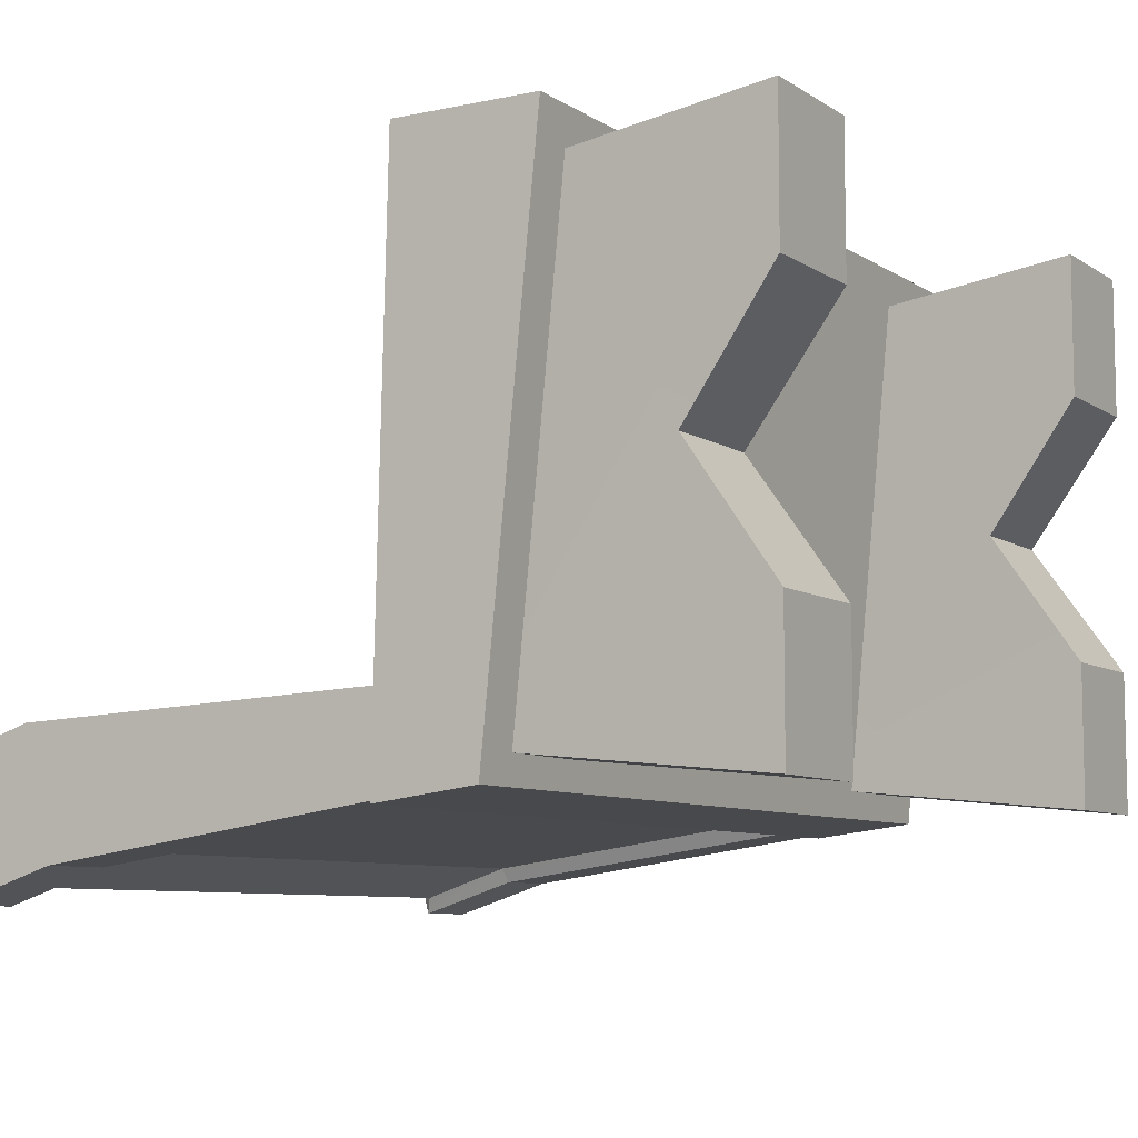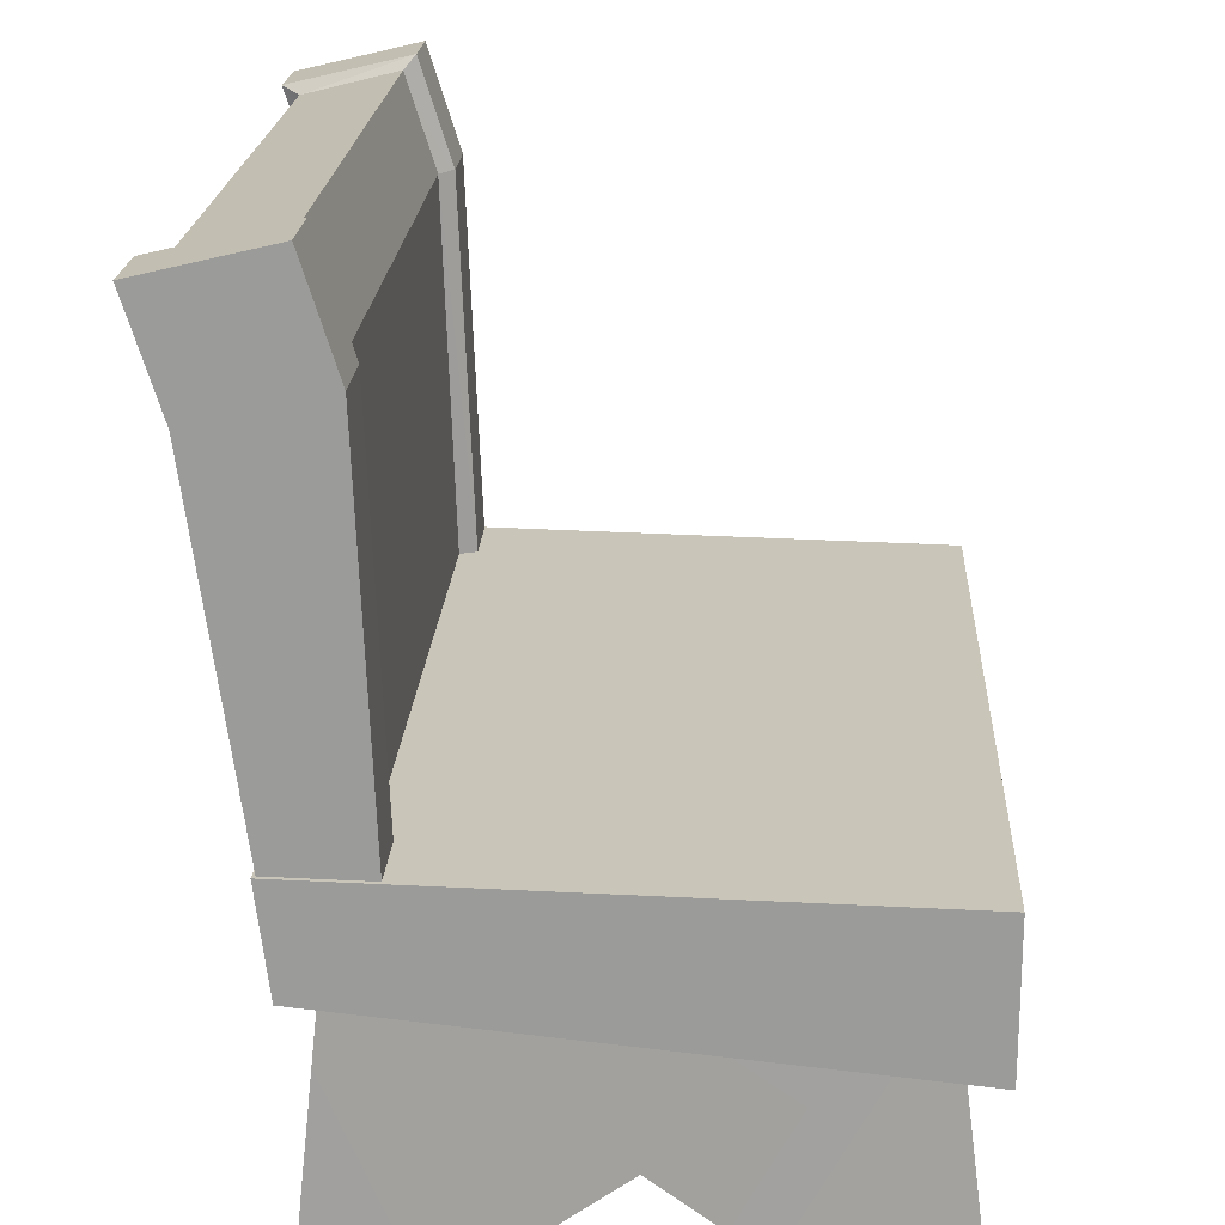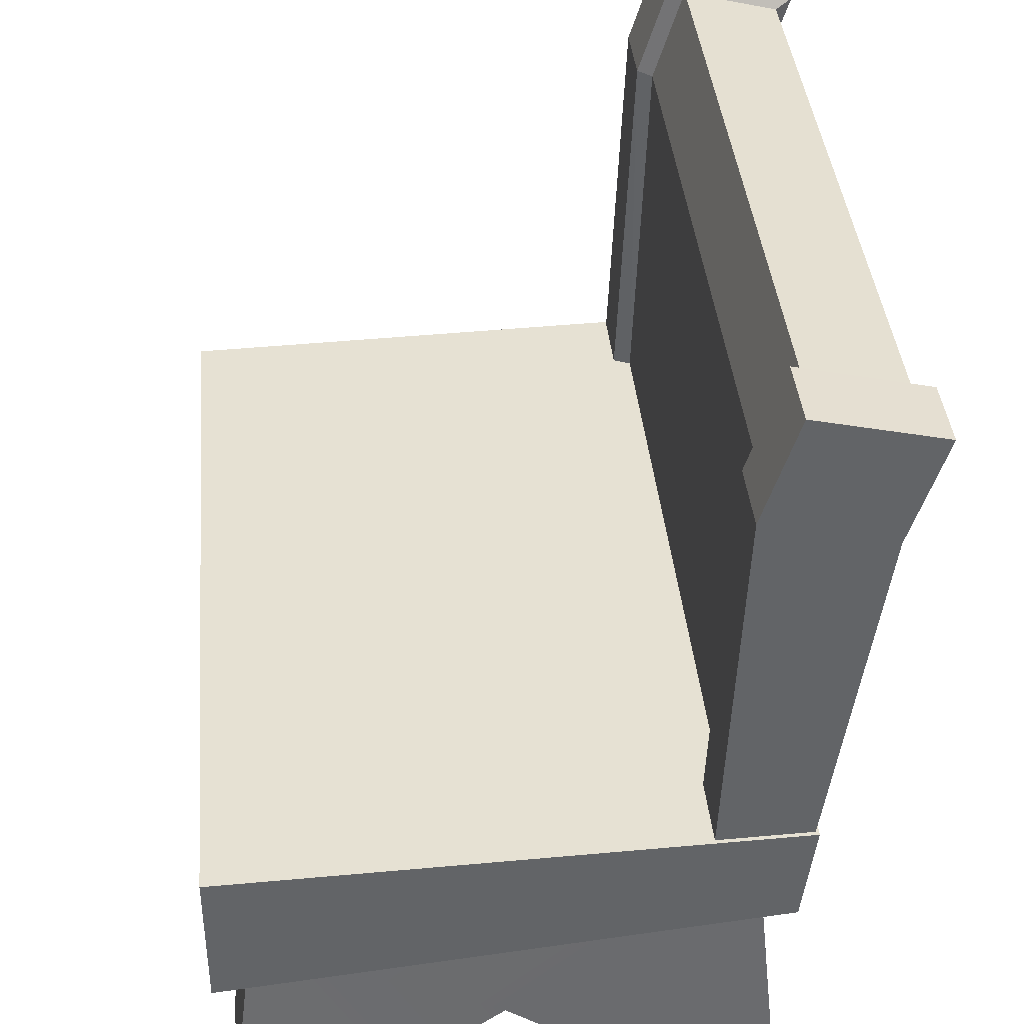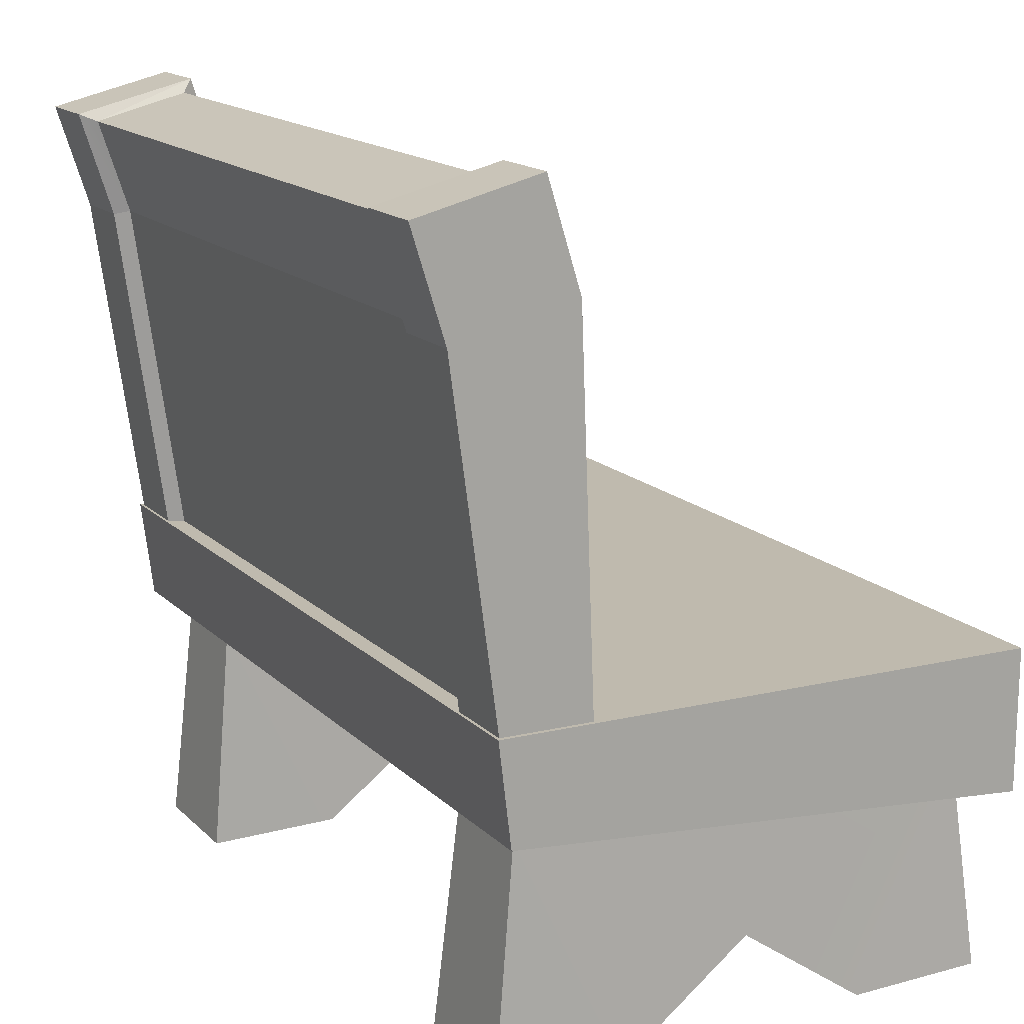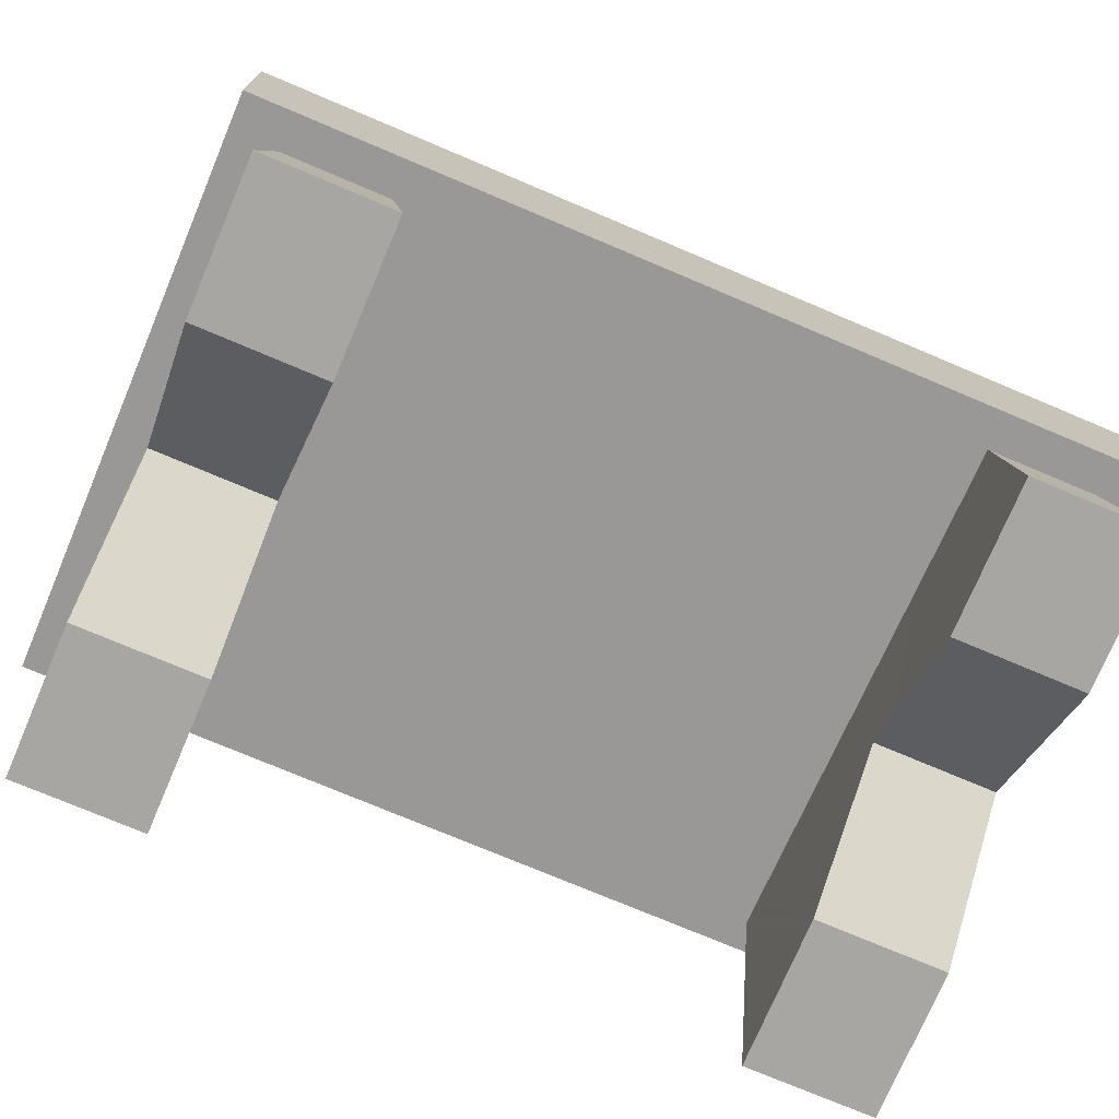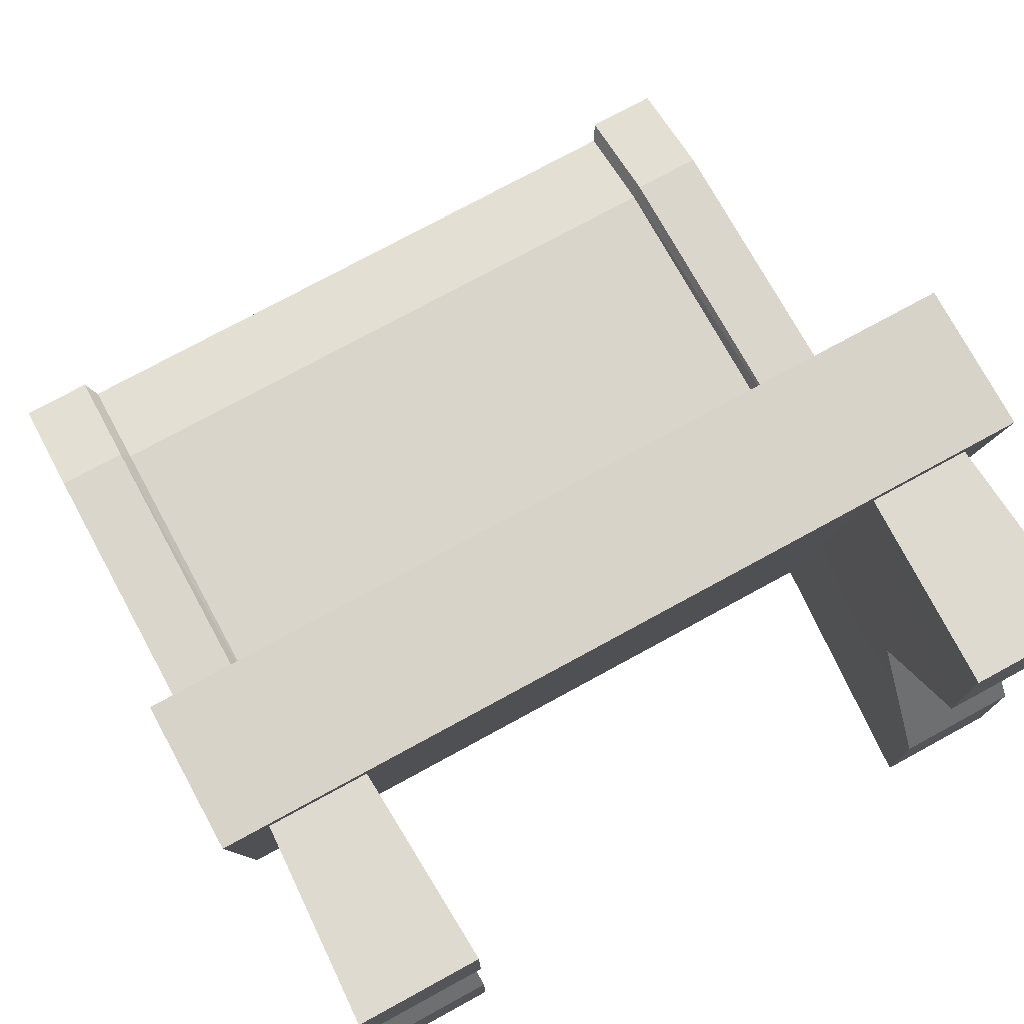
<metadata>
{"format":"obj","ext":"obj","renderer":"f3d","projection":"perspective","resolution":1024,"background":"white","views":[{"elev":-7.9,"azim":-59.2,"up":"+Z"},{"elev":20.0,"azim":-87.0,"up":"+Y"},{"elev":39.3,"azim":84.7,"up":"+Y"},{"elev":16.1,"azim":-119.1,"up":"+Y"},{"elev":-74.1,"azim":-23.0,"up":"+Y"},{"elev":75.8,"azim":-28.6,"up":"+Z"}]}
</metadata>
<code>
g D41_BENCH_T
v 0.3129 -0.5 0.3751
v 0.4455 -0.2508 0.3431
v 0.4581 -0.5 0.3751
v 0.3255 -0.2508 0.3431
v 0.4581 -0.5 -0.2765
v 0.3255 -0.1897 -0.2444
v 0.3129 -0.5 -0.2765
v 0.4455 -0.1897 -0.2444
v 0.4581 -0.5 -0.2765
v 0.3129 -0.5 -0.1066
v 0.4581 -0.5 -0.1066
v 0.3129 -0.5 -0.2765
v 0.3129 -0.5 0.3751
v 0.4581 -0.5 0.2053
v 0.3129 -0.5 0.2053
v 0.4581 -0.5 0.3751
v 0.3129 -0.5 0.2053
v 0.3255 -0.2508 0.3431
v 0.3129 -0.5 0.3751
v 0.3179 -0.3895 0.04977
v 0.3255 -0.1897 -0.2444
v 0.3129 -0.5 -0.1066
v 0.3129 -0.5 -0.2765
v 0.4581 -0.5 -0.1066
v 0.4455 -0.1897 -0.2444
v 0.4581 -0.5 -0.2765
v 0.4531 -0.3895 0.04977
v 0.4455 -0.2508 0.3431
v 0.4581 -0.5 0.2053
v 0.4581 -0.5 0.3751
v 0.3179 -0.3895 0.04977
v 0.4581 -0.5 -0.1066
v 0.3129 -0.5 -0.1066
v 0.4531 -0.3895 0.04977
v 0.3129 -0.5 0.2053
v 0.4531 -0.3895 0.04977
v 0.3179 -0.3895 0.04977
v 0.4581 -0.5 0.2053
v -0.3129 -0.5 0.3751
v -0.4455 -0.2508 0.3431
v -0.3255 -0.2508 0.3431
v -0.4581 -0.5 0.3751
v -0.4581 -0.5 -0.2765
v -0.3255 -0.1897 -0.2444
v -0.4455 -0.1897 -0.2444
v -0.3129 -0.5 -0.2765
v -0.4581 -0.5 -0.2765
v -0.3129 -0.5 -0.1066
v -0.3129 -0.5 -0.2765
v -0.4581 -0.5 -0.1066
v -0.3129 -0.5 0.3751
v -0.4581 -0.5 0.2053
v -0.4581 -0.5 0.3751
v -0.3129 -0.5 0.2053
v -0.3129 -0.5 0.2053
v -0.3255 -0.2508 0.3431
v -0.3179 -0.3895 0.04977
v -0.3129 -0.5 0.3751
v -0.3255 -0.1897 -0.2444
v -0.3129 -0.5 -0.1066
v -0.3129 -0.5 -0.2765
v -0.4581 -0.5 -0.1066
v -0.4455 -0.1897 -0.2444
v -0.4531 -0.3895 0.04977
v -0.4581 -0.5 -0.2765
v -0.4455 -0.2508 0.3431
v -0.4581 -0.5 0.2053
v -0.4581 -0.5 0.3751
v -0.3179 -0.3895 0.04977
v -0.4581 -0.5 -0.1066
v -0.4531 -0.3895 0.04977
v -0.3129 -0.5 -0.1066
v -0.3129 -0.5 0.2053
v -0.4531 -0.3895 0.04977
v -0.4581 -0.5 0.2053
v -0.3179 -0.3895 0.04977
v -0.5 -0.2656 0.3872
v 0.5 -0.1989 -0.2787
v -0.5 -0.1989 -0.2787
v 0.5 -0.2656 0.3872
v -0.5 -0.08988 0.3872
v 0.5 -0.07395 -0.294
v 0.5 -0.08988 0.3872
v -0.5 -0.07395 -0.294
v -0.5 -0.2656 0.3872
v 0.5 -0.08988 0.3872
v 0.5 -0.2656 0.3872
v -0.5 -0.08988 0.3872
v 0.5 -0.2656 0.3872
v 0.5 -0.07395 -0.294
v 0.5 -0.1989 -0.2787
v 0.5 -0.08988 0.3872
v 0.5 -0.1989 -0.2787
v -0.5 -0.07395 -0.294
v -0.5 -0.1989 -0.2787
v 0.5 -0.07395 -0.294
v -0.5 -0.1989 -0.2787
v -0.5 -0.08988 0.3872
v -0.5 -0.2656 0.3872
v -0.5 -0.07395 -0.294
v 0.3982 0.484 -0.2509
v -0.3982 0.4553 -0.3664
v 0.3982 0.4553 -0.3664
v -0.3982 0.484 -0.2509
v 0.3982 -0.08118 -0.1988
v -0.3982 0.369 -0.2147
v 0.3982 0.369 -0.2147
v -0.3982 -0.08118 -0.1988
v 0.495 -0.07844 -0.2898
v 0.495 0.3722 -0.1966
v 0.495 0.3365 -0.3468
v 0.495 -0.08166 -0.1781
v 0.495 0.4644 -0.3872
v 0.495 0.5 -0.237
v -0.3982 -0.0789 -0.271
v 0.3982 0.3405 -0.3289
v -0.3982 0.3405 -0.3289
v 0.3982 -0.0789 -0.271
v -0.495 -0.08166 -0.1781
v -0.495 0.3365 -0.3468
v -0.495 0.3722 -0.1966
v -0.495 -0.07844 -0.2898
v -0.495 0.5 -0.237
v -0.495 0.4644 -0.3872
v -0.3982 0.484 -0.2509
v 0.3982 0.369 -0.2147
v -0.3982 0.369 -0.2147
v 0.3982 0.484 -0.2509
v 0.3982 0.4553 -0.3664
v -0.3982 0.3405 -0.3289
v 0.3982 0.3405 -0.3289
v -0.3982 0.4553 -0.3664
v 0.495 0.5 -0.237
v 0.4082 0.4644 -0.3872
v 0.495 0.4644 -0.3872
v 0.4082 0.5 -0.237
v -0.495 0.4644 -0.3872
v -0.4082 0.5 -0.237
v -0.495 0.5 -0.237
v -0.4082 0.4644 -0.3872
v 0.495 -0.08166 -0.1781
v 0.4082 0.3722 -0.1966
v 0.495 0.3722 -0.1966
v 0.4082 -0.08166 -0.1781
v -0.495 0.3722 -0.1966
v -0.4082 -0.08166 -0.1781
v -0.495 -0.08166 -0.1781
v -0.4082 0.3722 -0.1966
v -0.495 -0.07844 -0.2898
v -0.4082 0.3365 -0.3468
v -0.495 0.3365 -0.3468
v -0.4082 -0.07844 -0.2898
v 0.495 0.3365 -0.3468
v 0.4082 -0.07844 -0.2898
v 0.495 -0.07844 -0.2898
v 0.4082 0.3365 -0.3468
v -0.495 0.5 -0.237
v -0.4082 0.3722 -0.1966
v -0.495 0.3722 -0.1966
v -0.4082 0.5 -0.237
v 0.495 0.3722 -0.1966
v 0.4082 0.5 -0.237
v 0.495 0.5 -0.237
v 0.4082 0.3722 -0.1966
v 0.495 0.4644 -0.3872
v 0.4082 0.3365 -0.3468
v 0.495 0.3365 -0.3468
v 0.4082 0.4644 -0.3872
v -0.495 0.3365 -0.3468
v -0.4082 0.4644 -0.3872
v -0.495 0.4644 -0.3872
v -0.4082 0.3365 -0.3468
v -0.4082 -0.07844 -0.2898
v -0.3982 0.3405 -0.3289
v -0.4082 0.3365 -0.3468
v -0.3982 -0.0789 -0.271
v -0.4082 0.3365 -0.3468
v -0.3982 0.4553 -0.3664
v -0.4082 0.4644 -0.3872
v -0.3982 0.3405 -0.3289
v -0.4082 0.4644 -0.3872
v -0.3982 0.484 -0.2509
v -0.4082 0.5 -0.237
v -0.3982 0.484 -0.2509
v -0.4082 0.4644 -0.3872
v -0.3982 0.4553 -0.3664
v -0.4082 0.5 -0.237
v -0.3982 0.369 -0.2147
v -0.4082 0.3722 -0.1966
v -0.3982 0.484 -0.2509
v -0.4082 0.3722 -0.1966
v -0.3982 -0.08118 -0.1988
v -0.4082 -0.08166 -0.1781
v -0.3982 -0.08118 -0.1988
v -0.4082 0.3722 -0.1966
v -0.3982 0.369 -0.2147
v 0.4082 -0.08166 -0.1781
v 0.3982 0.369 -0.2147
v 0.4082 0.3722 -0.1966
v 0.3982 0.369 -0.2147
v 0.4082 -0.08166 -0.1781
v 0.3982 -0.08118 -0.1988
v 0.4082 0.3722 -0.1966
v 0.3982 0.484 -0.2509
v 0.4082 0.5 -0.237
v 0.3982 0.369 -0.2147
v 0.4082 0.5 -0.237
v 0.3982 0.4553 -0.3664
v 0.4082 0.4644 -0.3872
v 0.3982 0.4553 -0.3664
v 0.4082 0.5 -0.237
v 0.3982 0.484 -0.2509
v 0.4082 0.4644 -0.3872
v 0.3982 0.3405 -0.3289
v 0.4082 0.3365 -0.3468
v 0.3982 0.4553 -0.3664
v 0.4082 0.3365 -0.3468
v 0.3982 -0.0789 -0.271
v 0.4082 -0.07844 -0.2898
v 0.3982 0.3405 -0.3289
f 1 3 2
f 2 4 1
f 5 7 6
f 6 8 5
f 9 11 10
f 10 12 9
f 13 15 14
f 14 16 13
f 17 19 18
f 18 20 17
f 20 18 21
f 22 20 21
f 21 23 22
f 24 26 25
f 25 27 24
f 27 25 28
f 29 27 28
f 28 30 29
f 31 33 32
f 32 34 31
f 35 37 36
f 36 38 35
f 39 41 40
f 40 42 39
f 43 45 44
f 44 46 43
f 47 49 48
f 48 50 47
f 51 53 52
f 52 54 51
f 55 57 56
f 56 58 55
f 57 59 56
f 59 57 60
f 60 61 59
f 62 64 63
f 63 65 62
f 64 66 63
f 66 64 67
f 67 68 66
f 69 71 70
f 70 72 69
f 73 75 74
f 74 76 73
f 77 79 78
f 78 80 77
f 81 83 82
f 82 84 81
f 85 87 86
f 86 88 85
f 89 91 90
f 90 92 89
f 93 95 94
f 94 96 93
f 97 99 98
f 98 100 97
f 101 103 102
f 102 104 101
f 105 107 106
f 106 108 105
f 109 111 110
f 110 112 109
f 110 111 113
f 113 114 110
f 115 117 116
f 116 118 115
f 119 121 120
f 120 122 119
f 120 121 123
f 123 124 120
f 125 127 126
f 126 128 125
f 129 131 130
f 130 132 129
f 133 135 134
f 134 136 133
f 137 139 138
f 138 140 137
f 141 143 142
f 142 144 141
f 145 147 146
f 146 148 145
f 149 151 150
f 150 152 149
f 153 155 154
f 154 156 153
f 157 159 158
f 158 160 157
f 161 163 162
f 162 164 161
f 165 167 166
f 166 168 165
f 169 171 170
f 170 172 169
f 173 175 174
f 174 176 173
f 177 179 178
f 178 180 177
f 181 183 182
f 184 186 185
f 187 189 188
f 188 190 187
f 191 193 192
f 194 196 195
f 197 199 198
f 200 202 201
f 203 205 204
f 204 206 203
f 207 209 208
f 210 212 211
f 213 215 214
f 214 216 213
f 217 219 218
f 218 220 217

</code>
